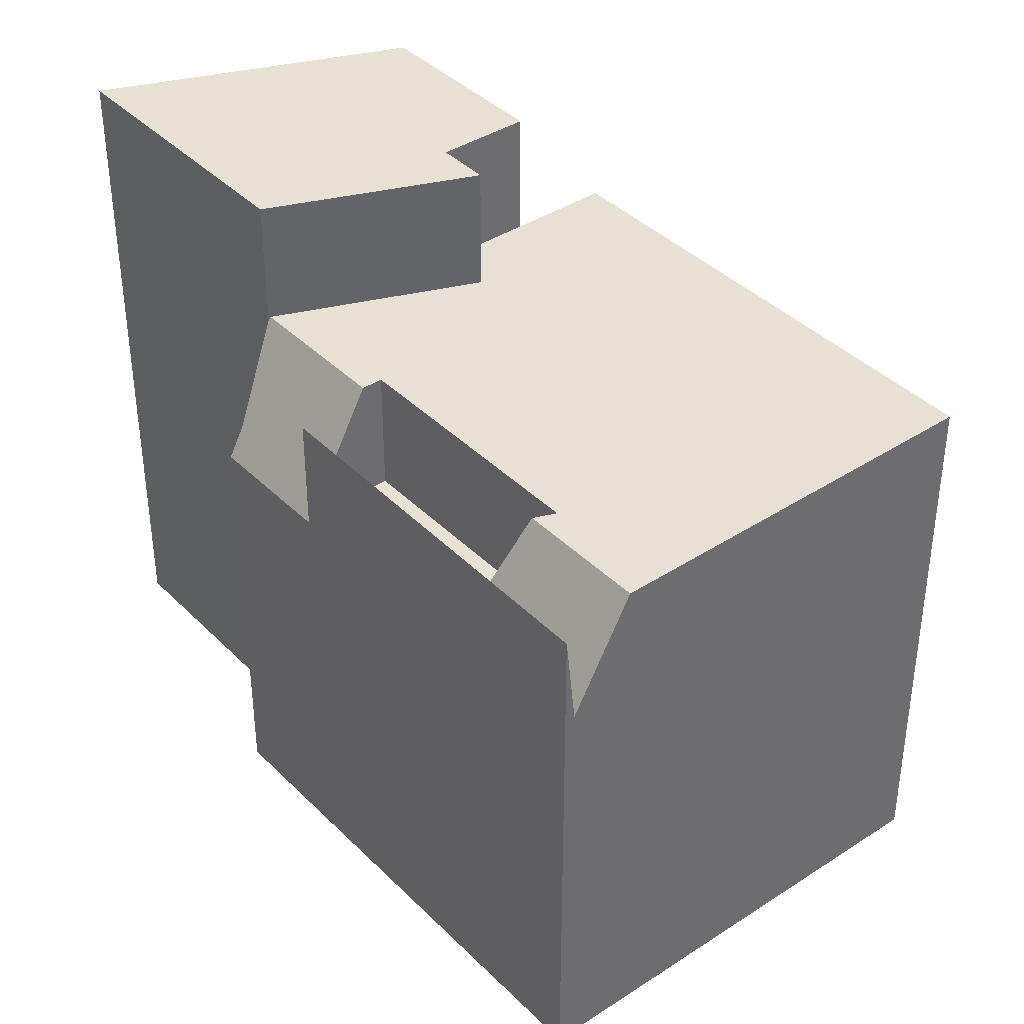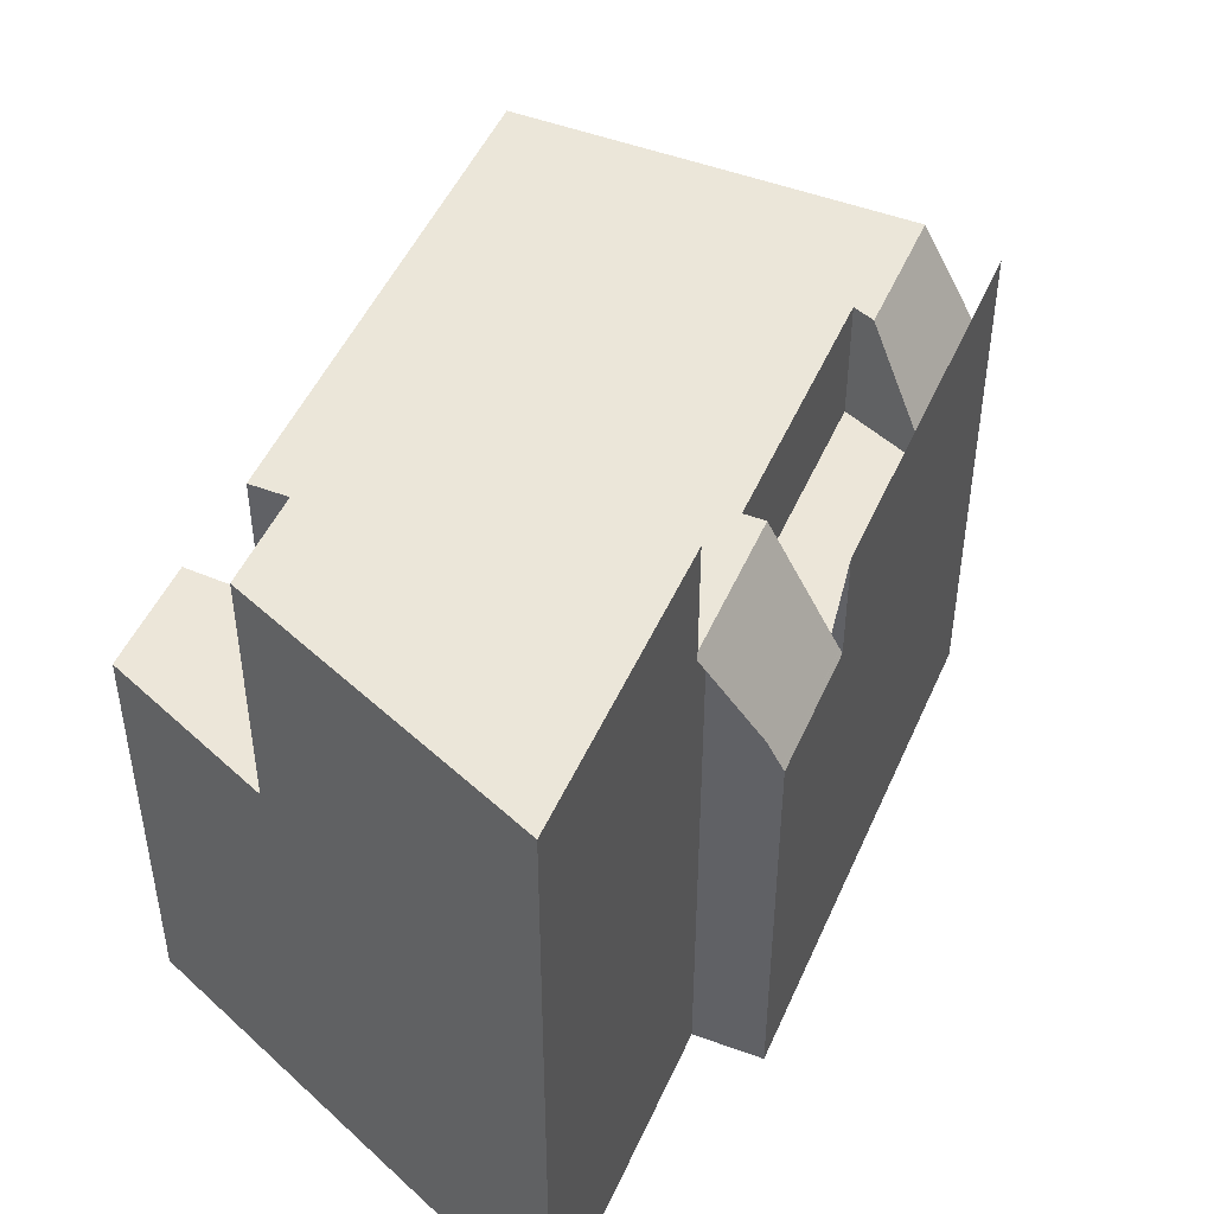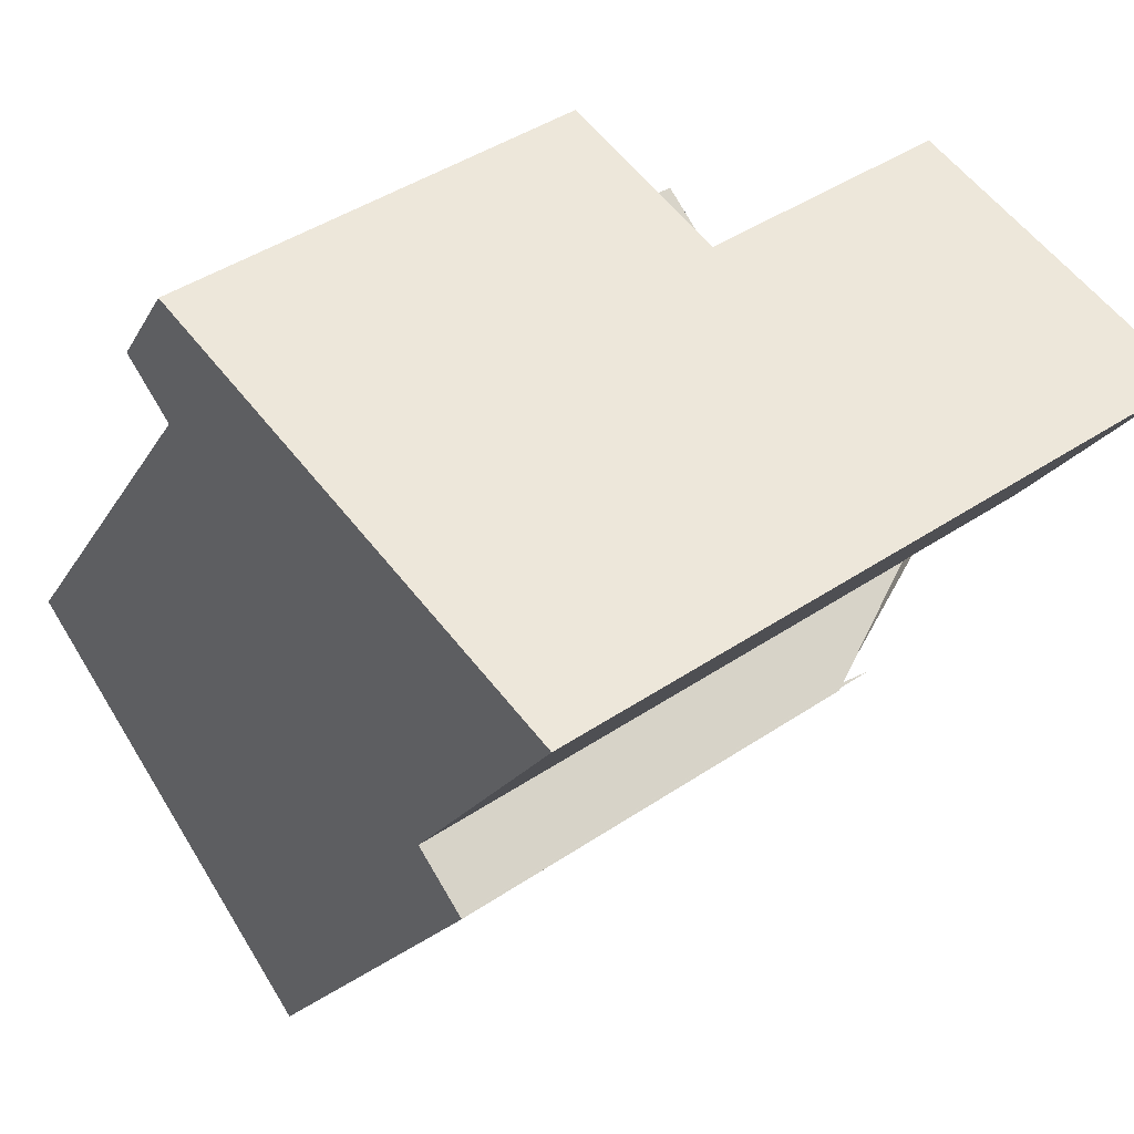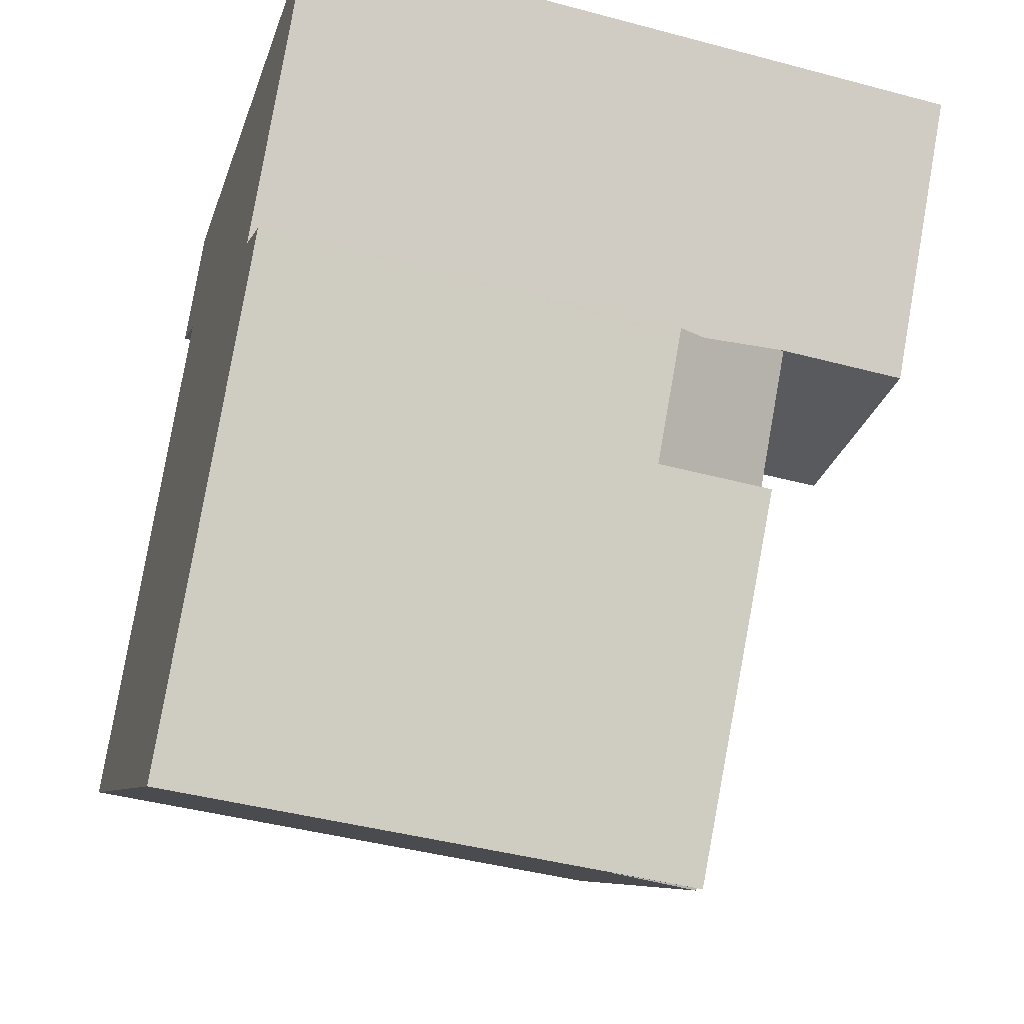
<metadata>
{"format":"obj","ext":"obj","renderer":"f3d","projection":"perspective","resolution":1024,"background":"white","views":[{"elev":39.2,"azim":-4.5,"up":"+Z"},{"elev":48.5,"azim":-122.2,"up":"+Z"},{"elev":43.1,"azim":-128.6,"up":"+Y"},{"elev":-43.1,"azim":-107.6,"up":"+Y"}]}
</metadata>
<code>
v 182.1 -1688 11.78
v 164.7 -1678 14.51
v 175.5 -1676 9.139
v 177 -1678 9.133
v 175.7 -1679 9.129
v 167.3 -1685 8.996
v 168.5 -1684 11.71
v 173.7 -1694 11.4
v 175 -1693 11.79
v 177.6 -1691 11.78
v 175 -1693 11.79
v 171.5 -1677 11.79
v 175.8 -1679 11.78
v 168.3 -1683 11.79
v 166.3 -1678 14.51
v 168 -1677 14.51
v 165 -1679 14.51
v 166.6 -1678 14.51
v 168.3 -1678 14.51
v 166.3 -1678 14.51
v 164.7 -1678 14.51
v 168.1 -1678 14.51
v 165 -1679 14.51
v 164.8 -1678 14.51
v 164.7 -1678 14.51
v 168.3 -1683 14.52
v 171.5 -1677 14.51
v 171.5 -1677 9.132
v 174 -1680 9.122
v 175.8 -1679 9.128
v 173.9 -1676 9.136
v 175.7 -1679 9.129
v 171.5 -1677 9.132
v 175.8 -1679 9.128
v 168.9 -1687 9.094
v 167.3 -1685 9.101
v 173.9 -1694 9.405
v 169.9 -1683 14.52
v 168.3 -1683 11.79
v 169 -1687 9.095
v 170.2 -1686 11.79
v 173.3 -1691 11.79
v 168.9 -1687 8.997
v 168.3 -1683 11.71
v 170.6 -1683 14.52
v 174.9 -1680 9.125
v 171.5 -1677 10.95
v 172.7 -1681 11.79
v 174.9 -1680 9.125
v 173.3 -1676 9.135
v 169.2 -1687 9.095
v 172 -1691 9.084
v 171.9 -1691 9.412
v 169.1 -1687 9.421
v 167.5 -1684 9.426
v 173.9 -1694 9.405
v 168.9 -1687 11.51
v 171.6 -1677 9.132
v 171.7 -1677 10.92
v 171.7 -1677 11.79
v 173.4 -1676 9.135
v 174 -1676 9.136
v 171.9 -1677 14.51
v 171.6 -1677 9.132
v 175.6 -1676 9.139
v 171.6 -1677 9.132
v 174 -1676 9.136
v 173.4 -1676 9.135
v 171.6 -1677 9.801
v 171.6 -1677 9.132
v 175.6 -1676 9.139
v 171.6 -1677 11.79
v 171.6 -1677 10.94
v 171.6 -1677 14.51
v 174 -1680 9.122
v 174 -1680 11.79
v 174 -1680 10.28
v 174 -1680 14.51
v 180.2 -1689 11.78
v 171.9 -1677 14.51
v 171.5 -1677 14.51
v 171.6 -1677 14.51
v 170.3 -1686 9.099
v 168.4 -1683 14.52
v 168.4 -1683 11.86
v 168.4 -1683 11.79
v 173.4 -1691 11.79
v 170.3 -1686 11.79
v 175 -1693 11.79
v 173.4 -1691 9.086
v 174 -1680 10.28
v 174 -1680 11.79
v 172.3 -1681 12.37
v 172.3 -1681 14.51
v 169.9 -1683 14.52
v 170.5 -1683 14.52
v 168.7 -1684 11.79
v 168.7 -1684 11.79
v 175.8 -1679 11.78
v 174 -1680 11.79
v 167.4 -1685 9.101
v 167.4 -1685 8.996
v 174 -1680 14.51
v 174 -1680 14.51
v 172.3 -1681 11.79
v 167.6 -1685 9.426
v 168.7 -1684 11.79
v 174 -1680 9.122
v 172.7 -1681 11.79
v 169.9 -1683 14.52
v 169.9 -1683 14.48
v 169.9 -1683 11.79
v 182.1 -1688 11.78
v 176.1 -1679 11.78
v 169 -1687 9.095
v 169 -1687 9.089
v 167.5 -1685 9.123
v 167.3 -1685 9.125
v 173 -1693 11.42
v 169 -1687 11.05
v 168.7 -1686 9.096
v 165.8 -1678 14.51
v 165.9 -1678 14.51
v 166.1 -1678 14.51
v 169.4 -1683 14.52
v 169.4 -1683 11.79
v 169.4 -1683 13.61
v 169.5 -1683 11.79
v 175.8 -1692 11.79
v 175.5 -1676 9.138
v 175.5 -1676 9.138
v 175.4 -1676 9.139
v 176.9 -1678 9.133
v 172.3 -1681 14.51
v 172.3 -1681 12.37
v 172.3 -1681 14.51
v 169.4 -1677 14.51
v 169.4 -1677 14.51
v 169.7 -1678 14.51
v 172.9 -1682 14.51
v 172.9 -1682 12.18
v 172.3 -1681 11.79
v 178.5 -1691 11.78
v 174.4 -1684 11.79
v 172.9 -1682 11.79
v 172.3 -1681 11.79
v 172.9 -1682 14.51
v 172.9 -1682 12.18
v 170.6 -1683 14.52
v 169.9 -1683 14.52
v 168.3 -1683 11.79
v 168.4 -1683 11.79
v 172.9 -1682 14.51
v 172.9 -1682 11.79
v 168.3 -1683 11.79
v 168.3 -1683 11.71
v 177.5 -1681 11.78
v 177.5 -1681 11.78
v 169.4 -1683 14.52
v 168.4 -1683 14.52
v 173.3 -1682 11.79
v 175.1 -1682 11.78
v 172.9 -1682 11.79
v 169.4 -1683 11.79
v 169.9 -1683 14.52
v 169.9 -1683 11.79
v 168.3 -1683 14.52
v 165.4 -1678 14.51
v 165.5 -1678 14.51
v 165.7 -1678 14.51
v 169 -1683 14.52
v 169 -1683 14.52
v 169 -1683 11.79
v 169 -1683 12.93
v 169.2 -1684 11.79
v 169 -1683 11.79
v 175.4 -1693 11.79
v 170.6 -1686 9.1
v 170.6 -1686 11.79
v 165.2 -1678 14.51
v 165.2 -1678 14.51
v 165.5 -1678 14.51
v 168.8 -1683 14.52
v 168.8 -1683 14.52
v 168.8 -1683 12.63
v 168.8 -1683 11.79
v 173.8 -1690 11.79
v 168.8 -1683 11.79
v 169.1 -1684 11.79
v 173.8 -1690 9.087
v 175.4 -1693 11.79
v 169.2 -1687 9.095
v 170.6 -1686 9.1
v 169.1 -1687 9.421
v 168.9 -1687 11.51
v 169 -1687 11.05
v 169.2 -1687 9.095
v 170.3 -1686 9.099
v 170.3 -1686 11.79
v 170.2 -1686 11.79
v 169 -1687 9.095
v 169 -1687 9.089
v 170.6 -1686 9.1
v 169.1 -1687 9.421
v 170.2 -1686 11.79
v 170.6 -1686 11.79
v 175.5 -1682 11.78
v 173.9 -1684 11.79
v 173.8 -1684 11.79
v 171 -1686 11.79
v 170.7 -1686 11.79
v 176.7 -1682 11.78
v 168.9 -1687 8.997
v 177.3 -1681 11.78
v 177.3 -1681 11.78
v 170.6 -1686 11.79
v 170.9 -1689 9.088
v 172.3 -1688 9.093
v 170.8 -1689 9.415
v 170.6 -1689 11.47
v 170.7 -1689 11.21
v 170.9 -1689 9.088
v 172 -1689 9.092
v 179 -1684 11.78
v 179 -1684 11.78
v 175.5 -1686 11.79
v 175.2 -1686 11.79
v 172.3 -1688 9.093
v 172.3 -1688 11.79
v 177.2 -1685 11.78
v 172.7 -1688 11.79
v 172.4 -1688 11.79
v 172.3 -1688 11.79
v 172 -1691 9.084
v 173.8 -1690 9.087
v 171.9 -1691 9.412
v 171.7 -1691 11.3
v 171.7 -1691 11.45
v 173.4 -1691 9.086
v 172 -1691 9.084
v 176.9 -1690 11.78
v 177.9 -1690 11.78
v 173.3 -1691 11.79
v 173.4 -1691 11.79
v 173.8 -1690 9.087
v 171.9 -1691 9.412
v 173.3 -1691 11.79
v 173.8 -1690 11.79
v 180.1 -1689 11.78
v 174 -1690 11.79
v 174.4 -1690 11.79
v 180.6 -1689 11.78
v 173.8 -1690 11.79
v 172.1 -1691 9.65
v 172.1 -1691 9.084
v 167.6 -1684 9.64
v 167.7 -1685 9.64
v 169.2 -1687 9.095
v 172.1 -1691 9.084
v 170.9 -1689 9.088
v 169.2 -1687 9.643
v 169.2 -1687 9.643
v 169.2 -1687 9.095
v 172.1 -1691 9.65
v 174 -1694 9.654
v 182.1 -1688 11.78
v 182 -1688 11.78
v 178.5 -1690 11.78
v 177.5 -1691 11.78
v 175 -1693 11.79
v 175 -1693 11.79
v 173.9 -1694 9.406
v 175 -1693 11.79
v 174 -1694 9.654
v 180.2 -1689 11.78
v 175.7 -1692 11.79
v 175.4 -1693 11.79
v 180.5 -1689 11.78
v 175.4 -1693 11.79
v 173.9 -1694 9.406
v 173.7 -1694 11.41
v 182.1 -1688 11.78
v 182.1 -1688 11.78
v 182.1 -1688 0
v 182.1 -1688 0
v 164.7 -1678 14.51
v 164.7 -1678 14.51
v 164.7 -1678 -1.776e-15
v 164.7 -1678 0
v 175.6 -1676 9.139
v 175.5 -1676 9.139
v 175.5 -1676 0
v 175.6 -1676 0
v 176.9 -1678 9.133
v 177 -1678 9.133
v 177 -1678 -1.776e-15
v 176.9 -1678 0
v 175.8 -1679 9.128
v 175.7 -1679 9.129
v 175.7 -1679 -1.776e-15
v 175.8 -1679 1.776e-15
v 167.3 -1685 9.101
v 167.3 -1685 8.996
v 167.3 -1685 -1.776e-15
v 167.3 -1685 0
v 168.3 -1683 11.71
v 168.5 -1684 11.71
v 168.5 -1684 0
v 168.3 -1683 -1.776e-15
v 173.7 -1694 11.41
v 173.7 -1694 11.4
v 173.7 -1694 1.776e-15
v 173.7 -1694 0
v 175.8 -1692 11.79
v 177.6 -1691 11.78
v 177.6 -1691 -1.776e-15
v 175.8 -1692 -1.776e-15
v 174 -1694 9.654
v 175 -1693 11.79
v 175 -1693 0
v 174 -1694 0
v 168 -1677 14.51
v 166.3 -1678 14.51
v 166.3 -1678 1.776e-15
v 168 -1677 0
v 169.4 -1677 14.51
v 168 -1677 14.51
v 168 -1677 0
v 169.4 -1677 1.776e-15
v 164.7 -1678 14.51
v 165 -1679 14.51
v 165 -1679 -1.776e-15
v 164.7 -1678 0
v 164.7 -1678 14.51
v 164.7 -1678 14.51
v 164.7 -1678 0
v 164.7 -1678 -1.776e-15
v 165.2 -1678 14.51
v 164.7 -1678 14.51
v 164.7 -1678 0
v 165.2 -1678 1.776e-15
v 173.3 -1676 9.135
v 171.5 -1677 9.132
v 171.5 -1677 -1.776e-15
v 173.3 -1676 0
v 175.4 -1676 9.139
v 173.9 -1676 9.136
v 173.9 -1676 -1.776e-15
v 175.4 -1676 -1.776e-15
v 175.7 -1679 9.129
v 175.7 -1679 9.129
v 175.7 -1679 0
v 175.7 -1679 -1.776e-15
v 167.3 -1685 9.125
v 167.3 -1685 9.101
v 167.3 -1685 0
v 167.3 -1685 0
v 173.7 -1694 11.4
v 173.9 -1694 9.405
v 173.9 -1694 -1.776e-15
v 173.7 -1694 1.776e-15
v 173.9 -1676 9.136
v 173.3 -1676 9.135
v 173.3 -1676 0
v 173.9 -1676 -1.776e-15
v 167.6 -1684 9.64
v 167.5 -1684 9.426
v 167.5 -1684 0
v 167.6 -1684 0
v 175.6 -1676 9.139
v 175.6 -1676 9.139
v 175.6 -1676 0
v 175.6 -1676 0
v 177 -1678 9.133
v 175.6 -1676 9.139
v 175.6 -1676 0
v 177 -1678 -1.776e-15
v 178.5 -1691 11.78
v 180.2 -1689 11.78
v 180.2 -1689 0
v 178.5 -1691 0
v 175 -1693 11.79
v 175 -1693 11.79
v 175 -1693 0
v 175 -1693 0
v 176.1 -1679 11.78
v 175.8 -1679 11.78
v 175.8 -1679 0
v 176.1 -1679 0
v 167.3 -1685 8.996
v 167.4 -1685 8.996
v 167.4 -1685 0
v 167.3 -1685 -1.776e-15
v 180.6 -1689 11.78
v 182.1 -1688 11.78
v 182.1 -1688 0
v 180.6 -1689 0
v 177.3 -1681 11.78
v 176.1 -1679 11.78
v 176.1 -1679 0
v 177.3 -1681 0
v 167.5 -1684 9.426
v 167.3 -1685 9.125
v 167.3 -1685 0
v 167.5 -1684 0
v 171.7 -1691 11.45
v 173 -1693 11.42
v 173 -1693 0
v 171.7 -1691 0
v 166.3 -1678 14.51
v 165.8 -1678 14.51
v 165.8 -1678 0
v 166.3 -1678 1.776e-15
v 175.4 -1693 11.79
v 175.8 -1692 11.79
v 175.8 -1692 -1.776e-15
v 175.4 -1693 0
v 175.5 -1676 9.139
v 175.4 -1676 9.139
v 175.4 -1676 -1.776e-15
v 175.5 -1676 0
v 175.7 -1679 9.129
v 176.9 -1678 9.133
v 176.9 -1678 0
v 175.7 -1679 0
v 171.5 -1677 14.51
v 169.4 -1677 14.51
v 169.4 -1677 1.776e-15
v 171.5 -1677 0
v 177.6 -1691 11.78
v 178.5 -1691 11.78
v 178.5 -1691 0
v 177.6 -1691 -1.776e-15
v 179 -1684 11.78
v 177.5 -1681 11.78
v 177.5 -1681 0
v 179 -1684 1.776e-15
v 165 -1679 14.51
v 168.3 -1683 14.52
v 168.3 -1683 1.776e-15
v 165 -1679 -1.776e-15
v 165.8 -1678 14.51
v 165.4 -1678 14.51
v 165.4 -1678 1.776e-15
v 165.8 -1678 0
v 175.4 -1693 11.79
v 175.4 -1693 11.79
v 175.4 -1693 0
v 175.4 -1693 0
v 165.4 -1678 14.51
v 165.2 -1678 14.51
v 165.2 -1678 1.776e-15
v 165.4 -1678 1.776e-15
v 175 -1693 11.79
v 175.4 -1693 11.79
v 175.4 -1693 0
v 175 -1693 0
v 167.4 -1685 8.996
v 168.9 -1687 8.997
v 168.9 -1687 0
v 167.4 -1685 0
v 177.5 -1681 11.78
v 177.3 -1681 11.78
v 177.3 -1681 0
v 177.5 -1681 0
v 168.9 -1687 11.51
v 170.6 -1689 11.47
v 170.6 -1689 1.776e-15
v 168.9 -1687 0
v 182.1 -1688 11.78
v 179 -1684 11.78
v 179 -1684 1.776e-15
v 182.1 -1688 0
v 170.6 -1689 11.47
v 171.7 -1691 11.45
v 171.7 -1691 0
v 170.6 -1689 1.776e-15
v 180.2 -1689 11.78
v 180.6 -1689 11.78
v 180.6 -1689 0
v 180.2 -1689 0
v 168.5 -1684 11.71
v 167.6 -1684 9.64
v 167.6 -1684 0
v 168.5 -1684 0
v 173.9 -1694 9.405
v 174 -1694 9.654
v 174 -1694 0
v 173.9 -1694 -1.776e-15
v 182.1 -1688 11.78
v 182.1 -1688 11.78
v 182.1 -1688 0
v 182.1 -1688 0
v 173 -1693 11.42
v 173.7 -1694 11.41
v 173.7 -1694 0
v 173 -1693 0
v 167.3 -1685 0
v 168.5 -1684 0
v 164.7 -1678 0
v 175.5 -1676 0
v 177 -1678 0
v 175.7 -1679 0
v 182.1 -1688 0
v 173.7 -1694 0
f 150 95 96 149
f 236 219 217 234
f 66 58 69
f 85 39 14 26 84
f 152 97 98 151
f 102 6 36 101
f 149 96 136 153
f 181 168 169 180
f 138 22 16 137
f 20 15 16 22
f 180 169 170 182
f 139 19 22 138
f 22 19 18 20
f 23 17 21 24
f 24 21 2 25
f 154 105 93 148
f 70 64 61 68
f 131 65 71 130
f 118 55 106 117
f 44 14 39
f 238 220 221 237
f 116 43 35 115
f 148 93 94 147
f 68 61 62 67
f 86 39 85
f 255 52 53 254
f 115 35 57 120
f 73 47 12 72
f 61 50 31 62
f 69 58 33 47 73
f 72 12 27 74
f 64 28 50 61
f 132 3 65 131
f 257 106 55 256
f 67 32 5 30 49 68
f 68 49 29 70
f 130 71 4 133
f 72 60 59 73
f 73 59 69
f 74 63 60 72
f 76 13 34 46 77
f 77 46 75
f 127 111 112 126
f 260 223 239 259
f 125 110 111 127
f 261 41 88 83 258
f 91 59 60 92
f 95 18 19 96
f 200 98 97 199
f 225 157 158 224
f 202 121 201
f 182 170 171 183
f 136 96 19 139
f 92 60 63 103
f 201 121 117 106 204
f 262 204 106 257
f 108 66 69 59 91
f 208 161 162 207
f 110 38 111
f 209 163 161 208
f 207 162 212
f 115 40 116
f 117 101 36 118
f 237 221 219 236
f 120 54 40 115
f 213 102 101 121 202
f 121 101 117
f 167 17 23 160
f 165 95 150
f 122 15 20 123
f 123 20 18 124
f 174 127 126 173
f 172 125 127 174
f 176 164 128 175
f 159 124 18 95 165
f 211 175 128 210
f 130 67 62 131
f 131 62 31 132
f 133 32 67 130
f 134 78 76 48 135
f 137 81 82 138
f 138 82 80 139
f 141 45 140
f 166 128 164
f 139 80 104 136
f 227 144 226
f 145 112 111 38 45 141
f 210 128 166 163 209
f 135 48 146
f 215 114 214
f 161 109 100 162
f 163 142 109 161
f 212 162 100 99 114 215
f 168 122 123 169
f 169 123 124 170
f 170 124 159 171
f 186 86 85 185
f 185 85 84 184
f 189 97 152 188
f 190 90 87 187
f 199 97 189 216
f 239 223 218 235
f 178 83 88 179
f 180 24 25 181
f 182 23 24 180
f 183 160 23 182
f 185 174 173 186
f 184 172 174 185
f 188 176 175 189
f 216 189 175 211
f 228 203 206 229
f 226 144 208 207 230
f 208 144 209
f 232 211 210 231
f 231 210 209 144 227
f 230 207 212 157 225
f 214 158 157 215
f 215 157 212
f 233 216 211 232
f 219 194 192 217
f 220 195 196 221
f 263 198 223 260
f 267 225 224 266
f 269 241 242 268
f 221 196 194 219
f 223 198 193 218
f 271 243 244 270
f 272 246 264 274
f 268 242 249 275
f 277 250 251 276
f 276 251 241 269
f 275 249 278
f 270 244 253 279
f 279 253 250 277
f 237 119 238
f 241 227 226 242
f 245 228 229 248
f 242 226 230 249
f 250 232 231 251
f 251 231 227 241
f 278 249 230 225 267
f 253 233 232 250
f 280 37 8 281
f 254 42 87 90 255
f 256 7 156 155 107 257
f 259 240 222 260
f 258 51 54 261
f 257 107 205 262
f 260 222 197 263
f 274 264 247 273
f 266 1 113 267
f 268 143 10 269
f 270 89 9 271
f 274 265 56 272
f 275 79 143 268
f 276 129 177 277
f 269 10 129 276
f 278 252 79 275
f 279 191 89 270
f 277 177 191 279
f 267 113 252 278
f 281 119 237 236 280
f 273 11 265 274
f 283 284 285 282
f 287 288 289 286
f 291 292 293 290
f 295 296 297 294
f 299 300 301 298
f 303 304 305 302
f 307 308 309 306
f 311 312 313 310
f 315 316 317 314
f 319 320 321 318
f 323 324 325 322
f 327 328 329 326
f 331 332 333 330
f 335 336 337 334
f 339 340 341 338
f 343 344 345 342
f 347 348 349 346
f 351 352 353 350
f 355 356 357 354
f 359 360 361 358
f 363 364 365 362
f 367 368 369 366
f 371 372 373 370
f 375 376 377 374
f 379 380 381 378
f 383 384 385 382
f 387 388 389 386
f 391 392 393 390
f 395 396 397 394
f 399 400 401 398
f 403 404 405 402
f 407 408 409 406
f 411 412 413 410
f 415 416 417 414
f 419 420 421 418
f 423 424 425 422
f 427 428 429 426
f 431 432 433 430
f 435 436 437 434
f 439 440 441 438
f 443 444 445 442
f 447 448 449 446
f 451 452 453 450
f 455 456 457 454
f 459 460 461 458
f 463 464 465 462
f 467 468 469 466
f 471 472 473 470
f 475 476 477 474
f 479 480 481 478
f 483 484 485 482
f 487 488 489 486
f 491 492 493 490
f 495 496 497 494
f 499 500 501 502 503 504 505 498

</code>
